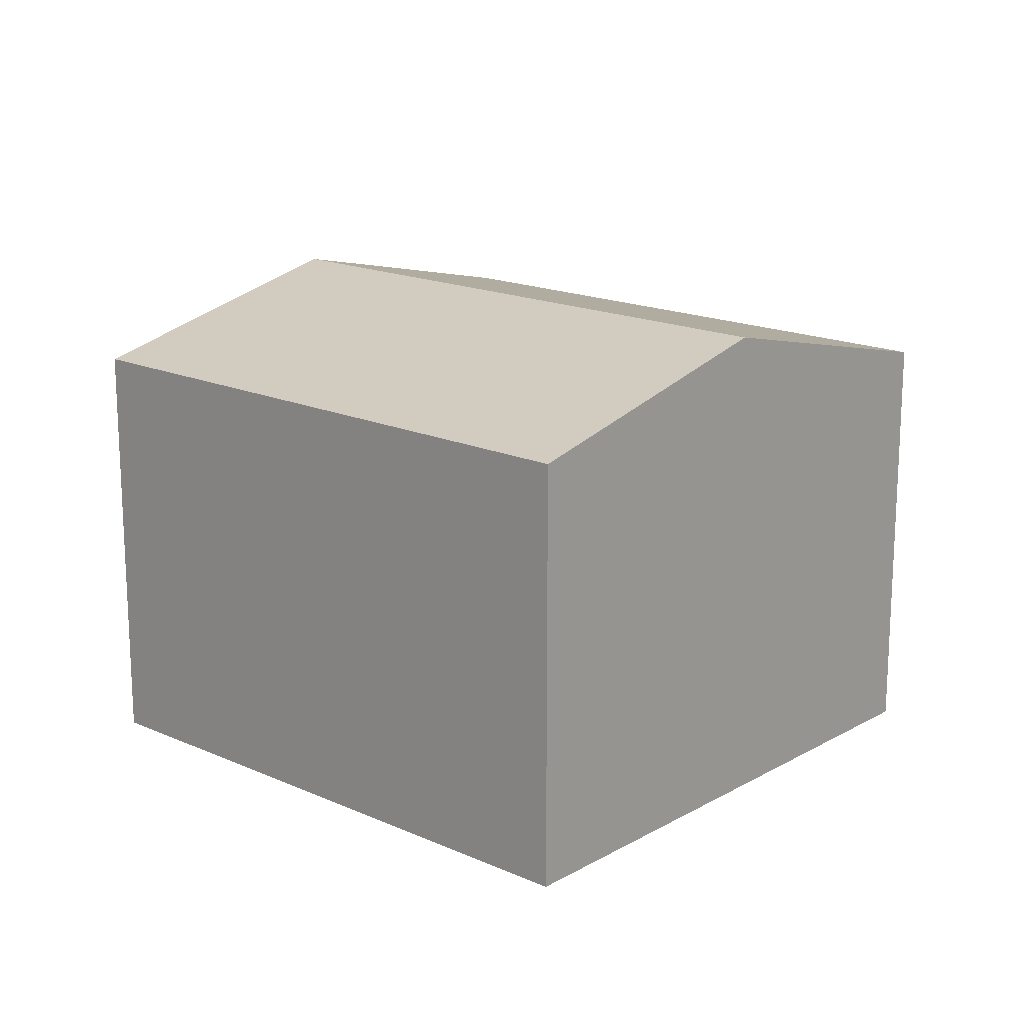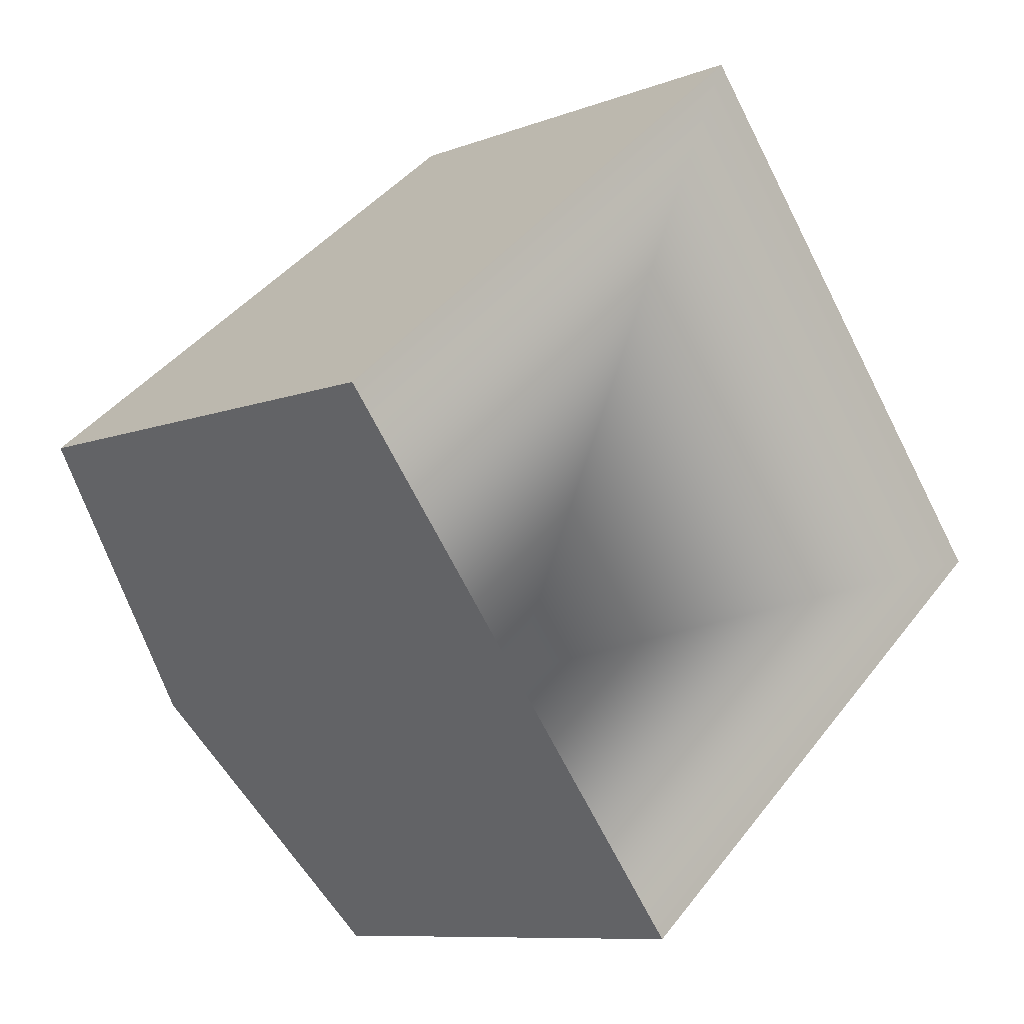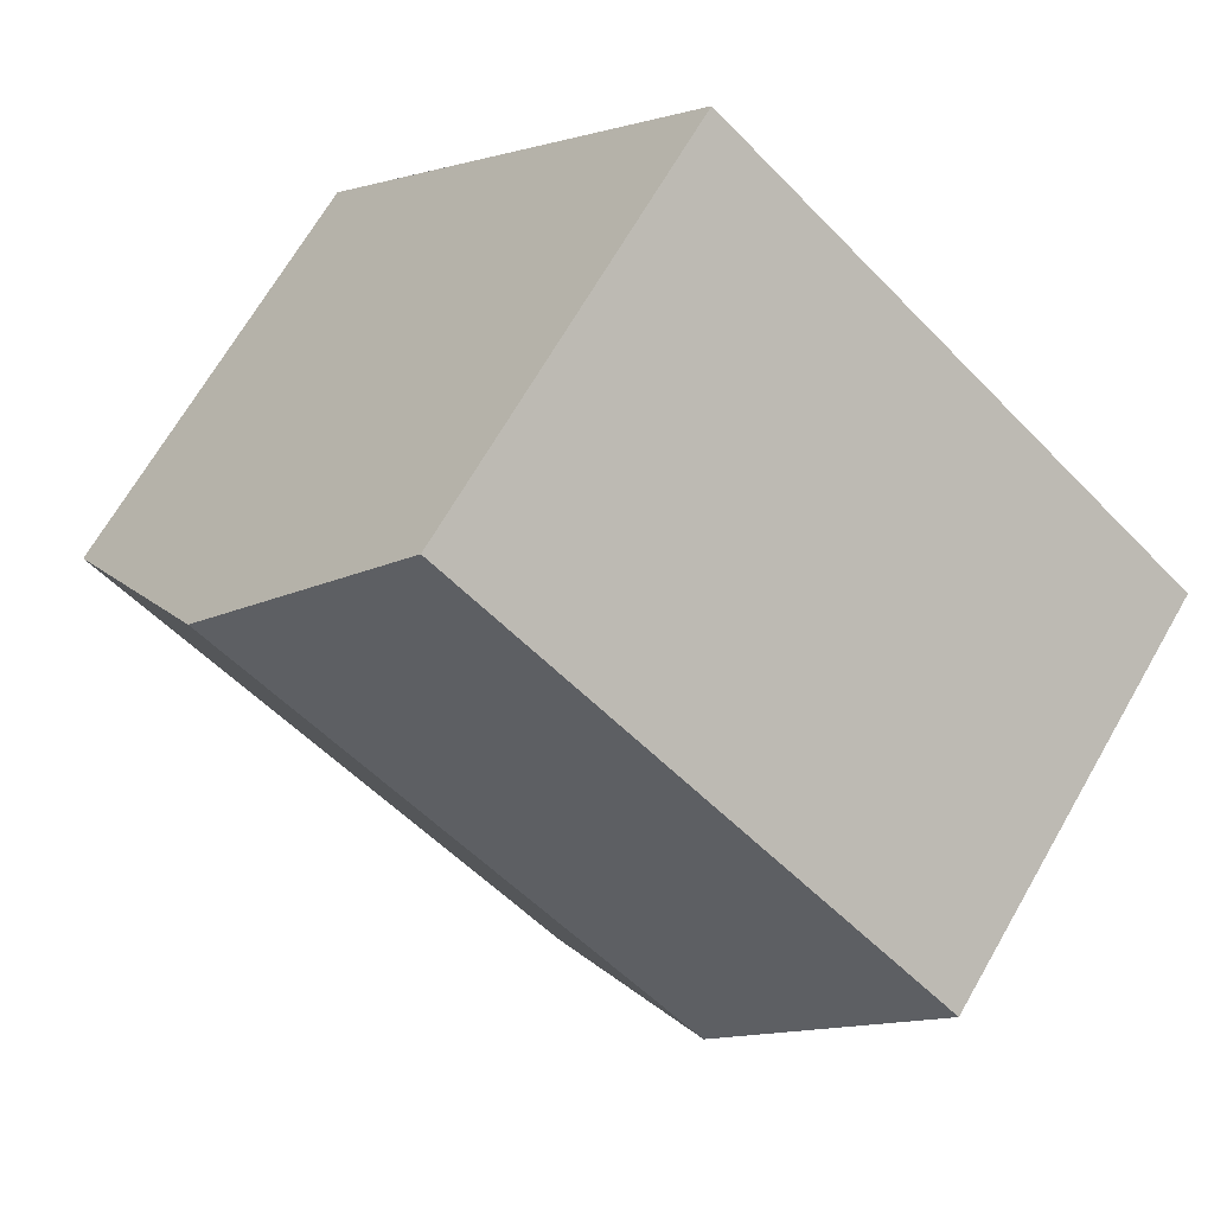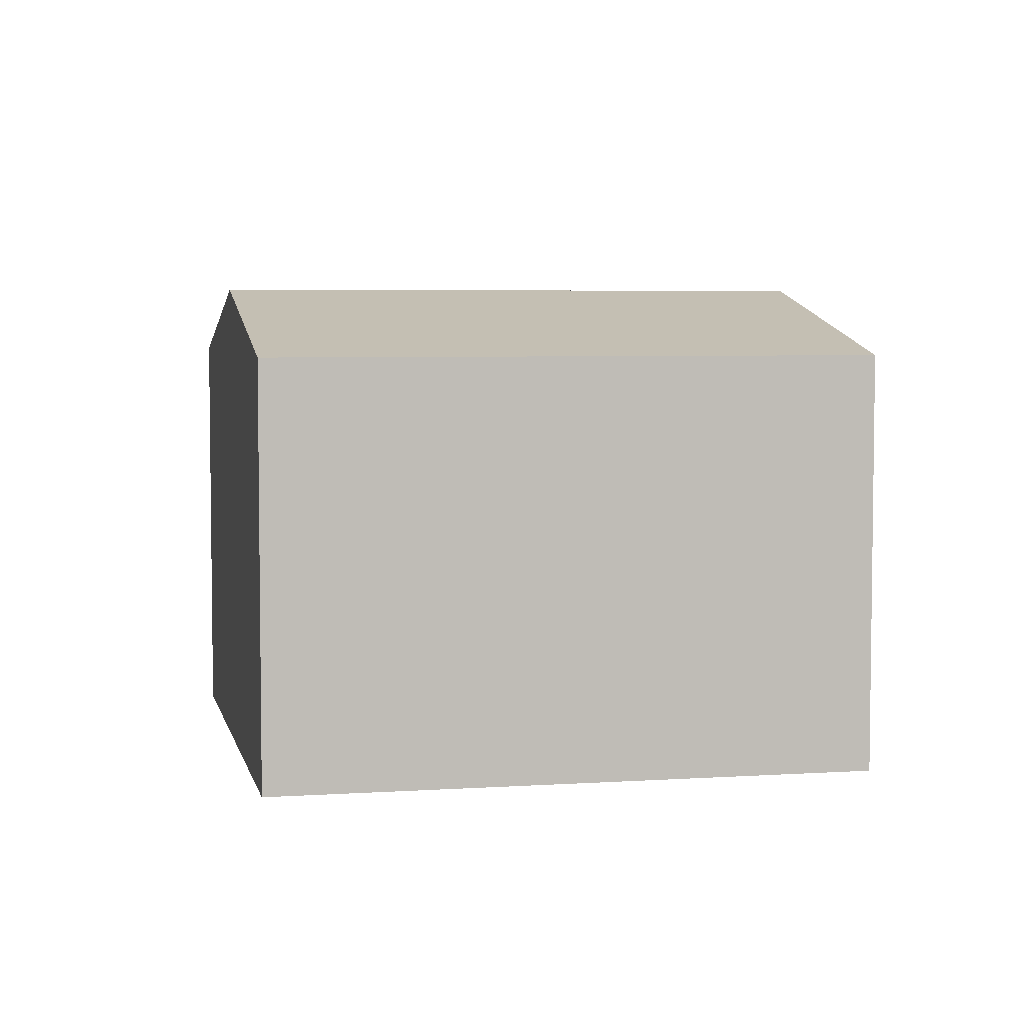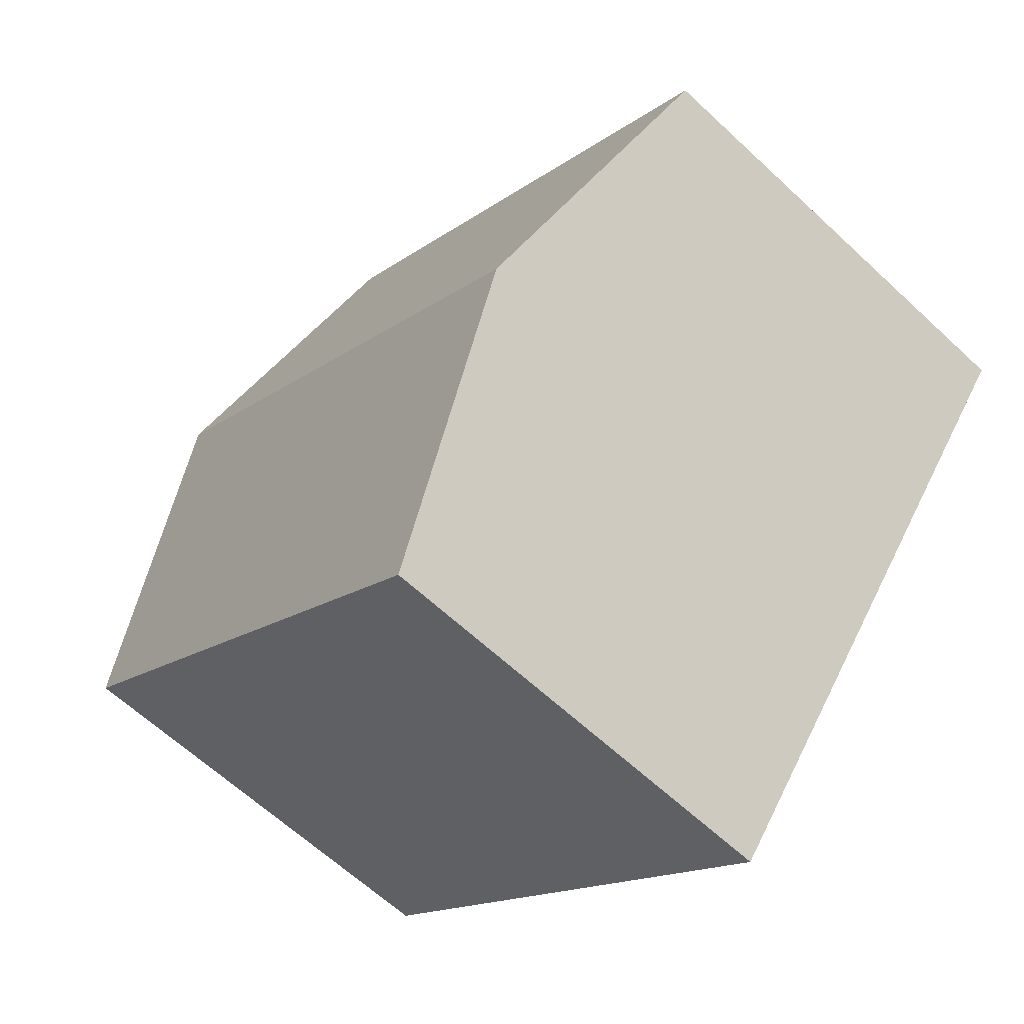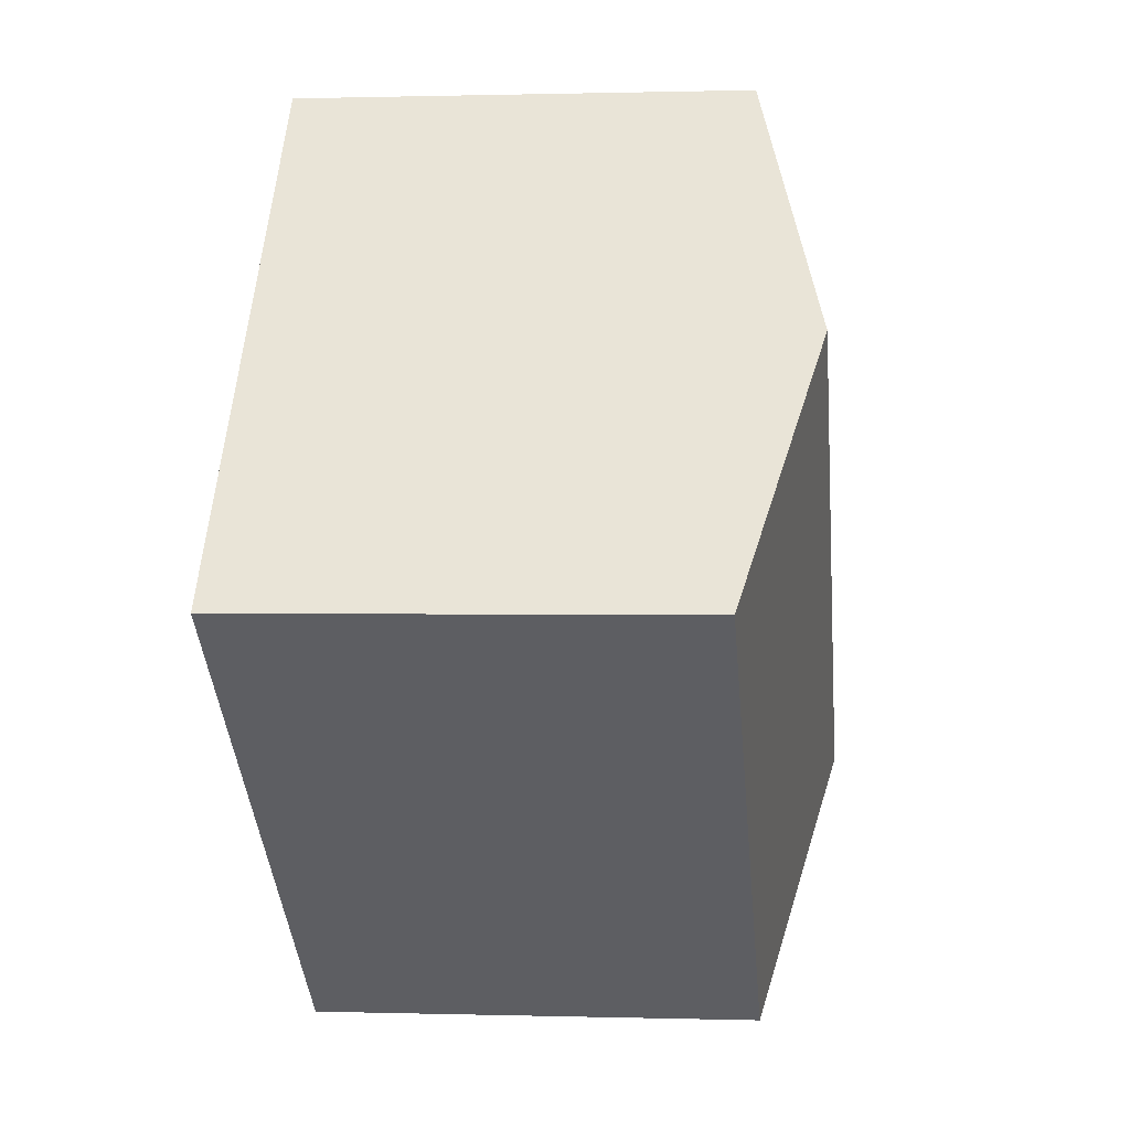
<metadata>
{"format":"obj","ext":"obj","renderer":"f3d","projection":"perspective","resolution":1024,"background":"white","views":[{"elev":17.2,"azim":-177.7,"up":"+Y"},{"elev":-9.1,"azim":-44.6,"up":"+Z"},{"elev":68.3,"azim":-150.1,"up":"+Z"},{"elev":5.0,"azim":128.6,"up":"+Y"},{"elev":-63.0,"azim":-133.4,"up":"+Z"},{"elev":0.6,"azim":96.4,"up":"+Z"}]}
</metadata>
<code>
v  15.91 7.857 -1.244
v  3.516 9.101 -4.275
v  12.4 9.101 3.031
v  7.032 7.857 -8.55
v  0 7.857 4.811e-16
v  8.882 7.857 7.305
v  0 0 0
v  8.882 -4.473e-16 7.305
v  15.91 7.617e-17 -1.244
v  12.4 -1.856e-16 3.031
v  7.032 5.235e-16 -8.55
v  3.516 2.618e-16 -4.275
g defaultobject
f 1 2 3
f 2 1 4
f 5 3 2
f 3 5 6
f 7 6 5
f 6 7 8
f 8 3 6
f 3 8 1
f 1 8 9
f 9 8 10
f 9 4 1
f 4 9 11
f 2 7 5
f 7 2 4
f 7 4 11
f 7 11 12
f 12 8 7
f 8 12 10
f 10 12 9
f 9 12 11

</code>
